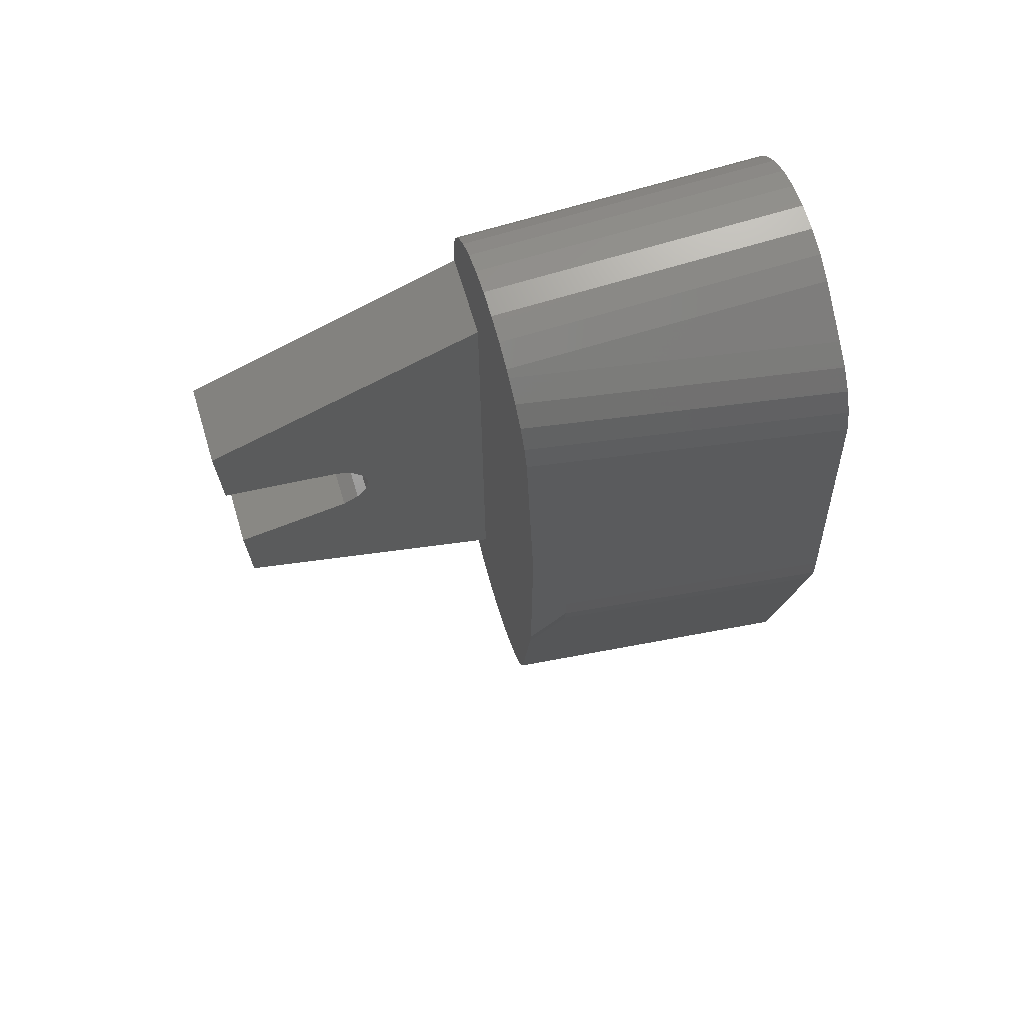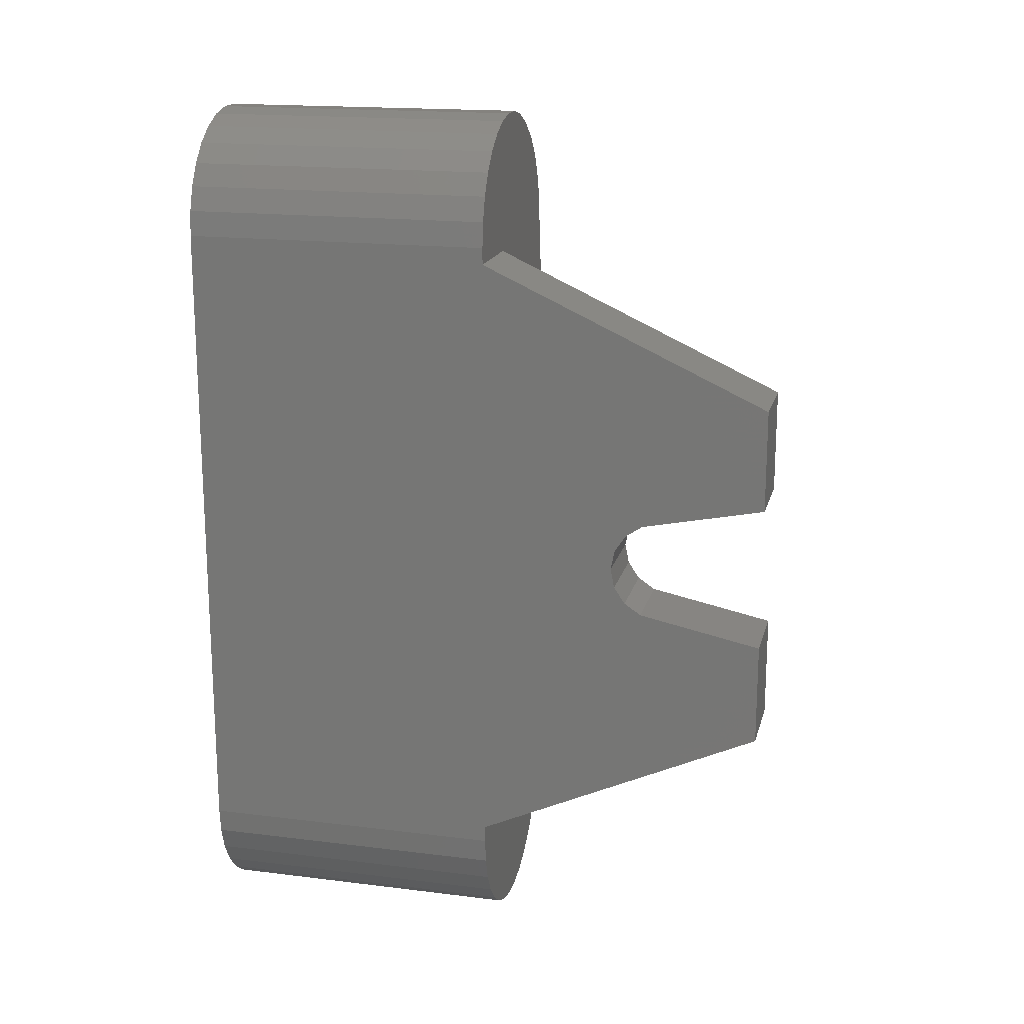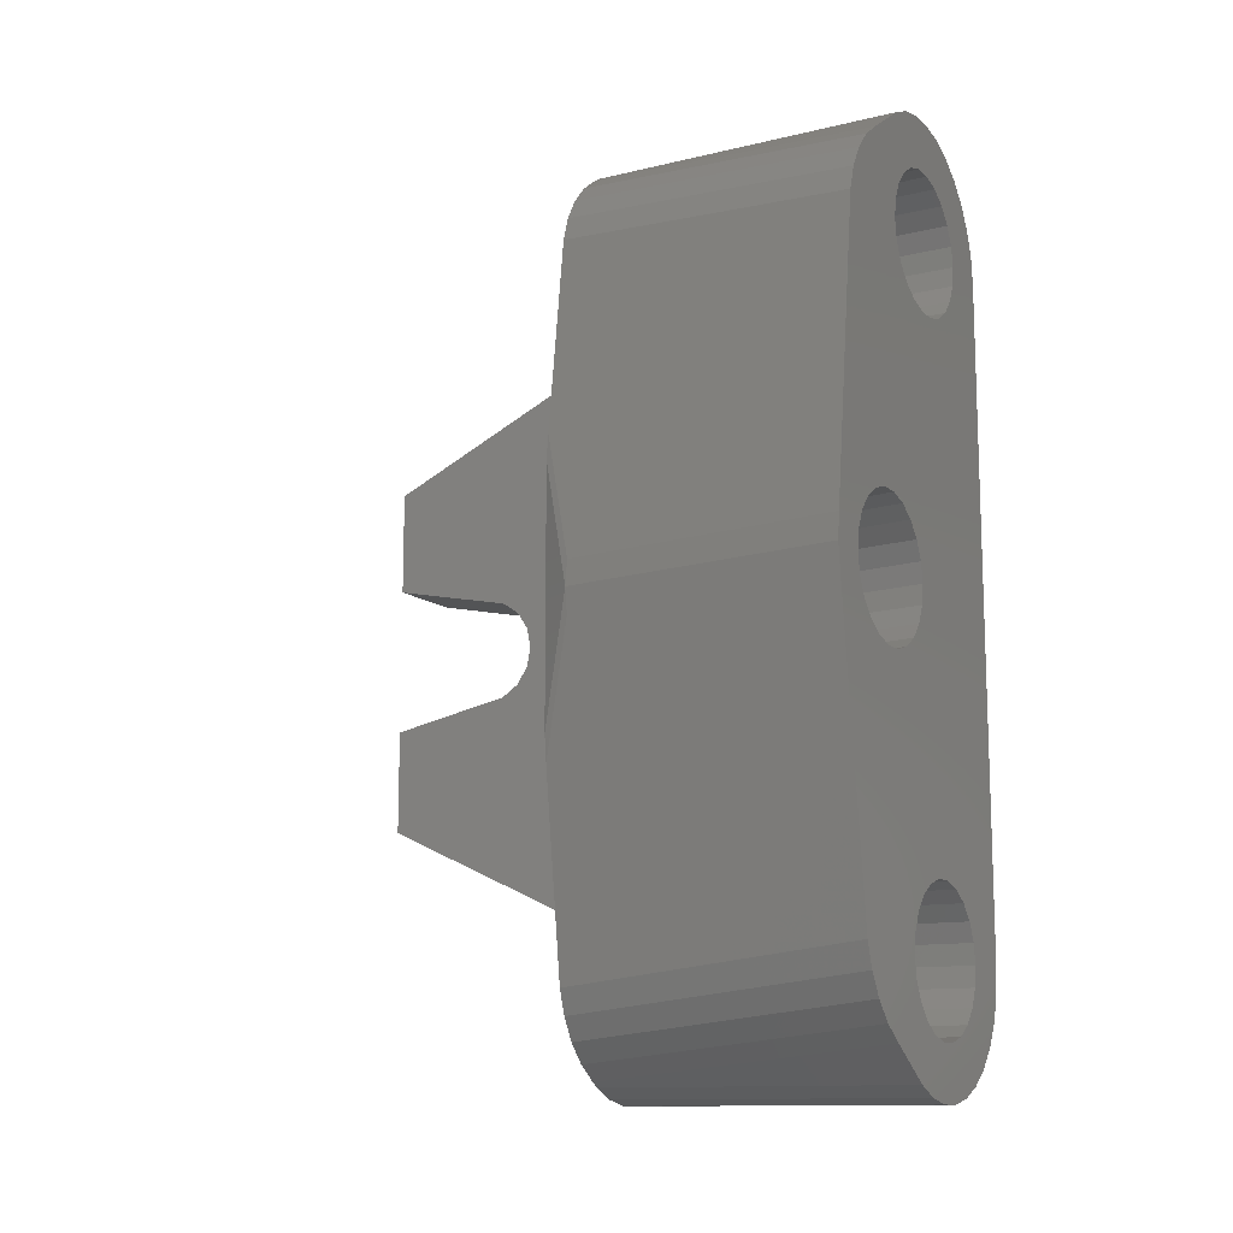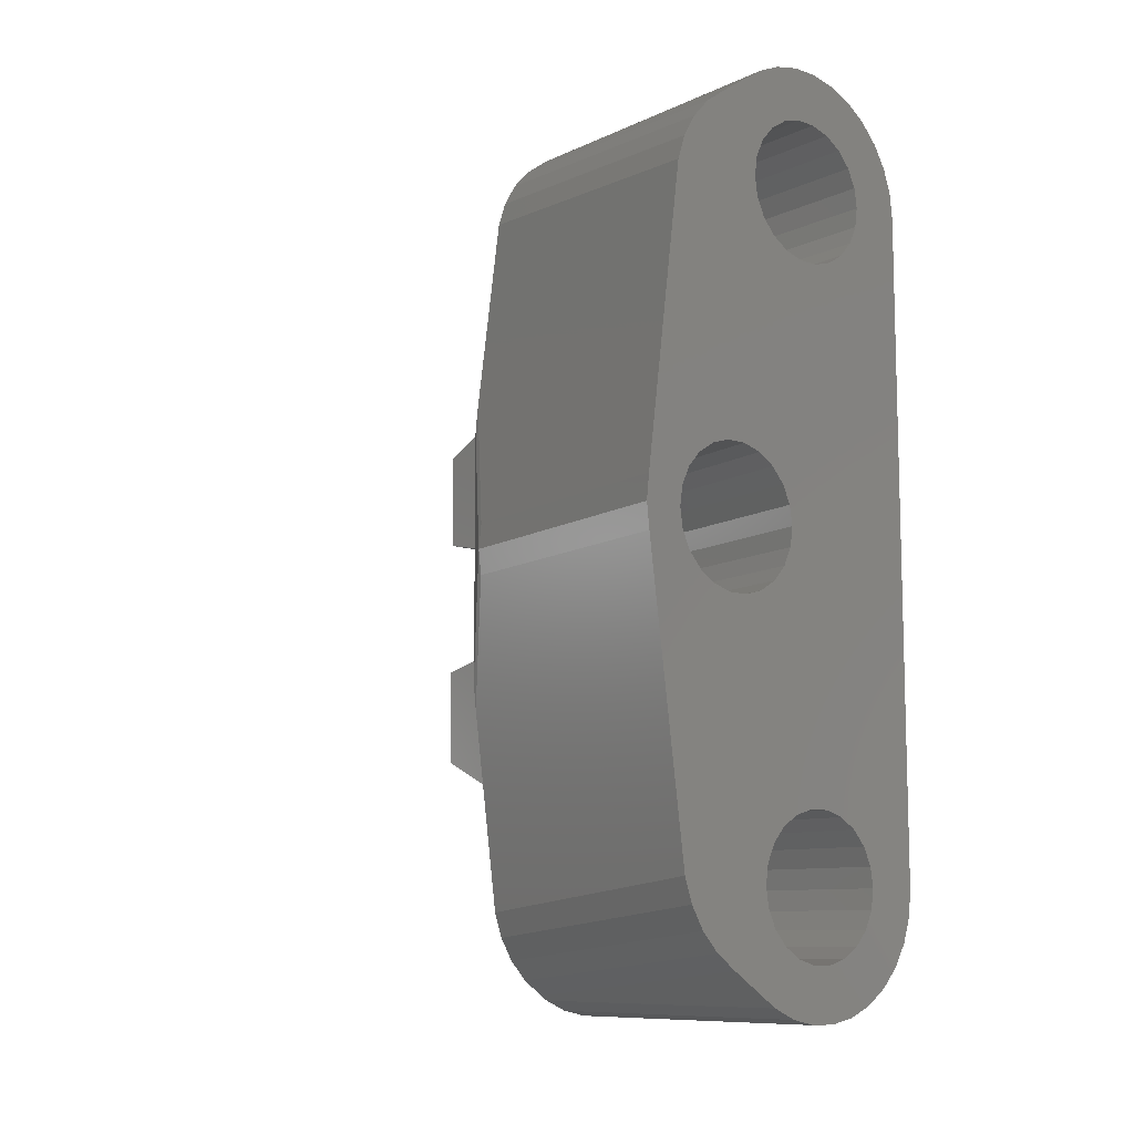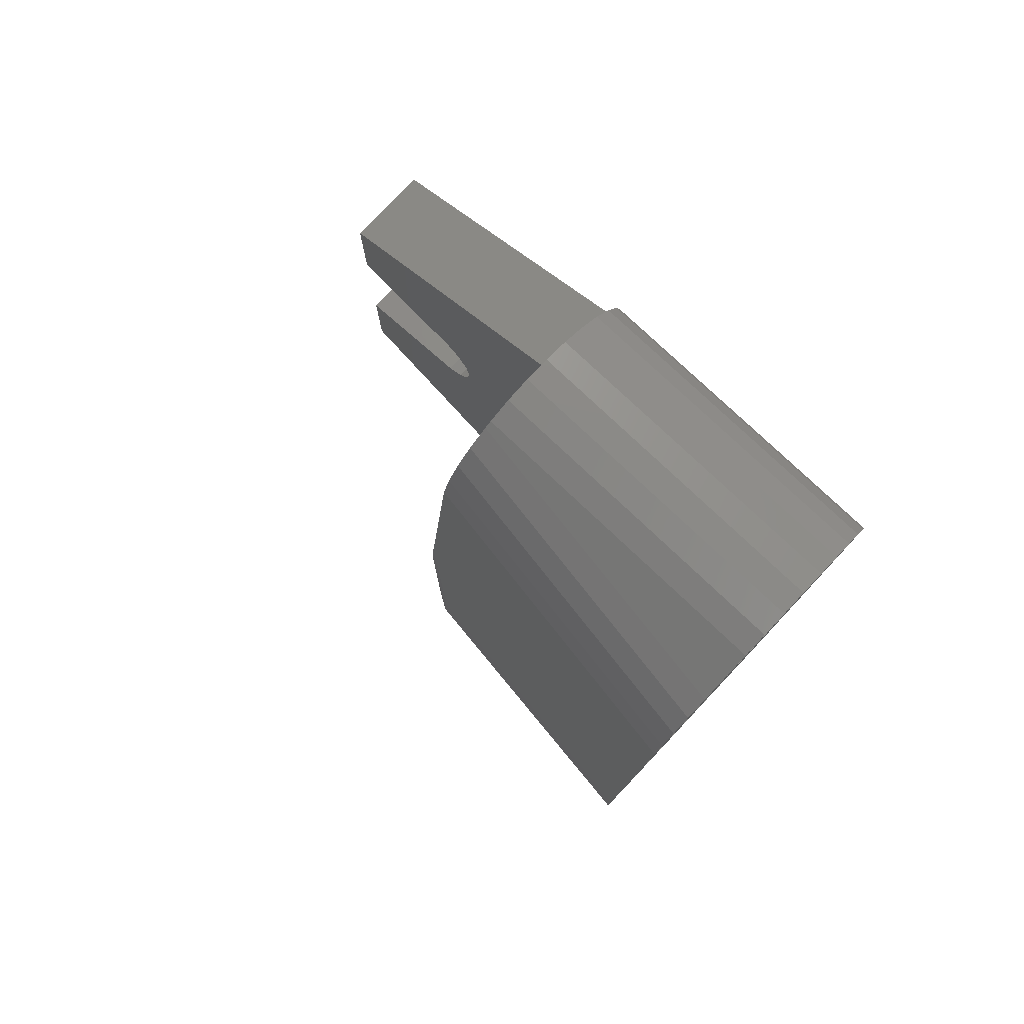
<metadata>
{"format":"stl","ext":"stl","renderer":"f3d","projection":"perspective","resolution":1024,"background":"white","views":[{"elev":69.9,"azim":73.2,"up":"+Y"},{"elev":17.5,"azim":-76.2,"up":"+Y"},{"elev":-12.3,"azim":119.5,"up":"+Y"},{"elev":-9.8,"azim":139.6,"up":"+Y"},{"elev":78.3,"azim":133.4,"up":"+Y"}]}
</metadata>
<code>
# stl→obj: 270 verts, 536 faces
v 69.5 31.5 312
v 69.23 33.4 337
v 69.23 33.4 312
v 69.5 31.5 337
v 63.71 38.18 312
v 65.55 37.64 337
v 63.71 38.18 337
v 65.55 37.64 312
v 56.27 29.6 337
v 56 31.5 312
v 56 31.5 337
v 56.27 29.6 312
v 65.55 25.36 312
v 63.71 24.82 337
v 65.55 25.36 337
v 63.71 24.82 312
v 61.79 24.82 337
v 61.79 24.82 312
v 68.43 35.15 337
v 68.43 35.15 312
v 61.79 38.18 312
v 61.79 38.18 337
v 59.95 37.64 312
v 59.95 37.64 337
v 56.27 33.4 312
v 56.27 33.4 337
v 57.07 27.85 337
v 57.07 27.85 312
v 59.95 25.36 337
v 59.95 25.36 312
v 67.17 36.6 337
v 67.17 36.6 312
v 57.07 35.15 312
v 57.07 35.15 337
v 58.33 36.6 312
v 58.33 36.6 337
v 68.43 27.85 312
v 69.23 29.6 337
v 69.23 29.6 312
v 68.43 27.85 337
v 67.17 26.4 312
v 67.17 26.4 337
v 58.33 26.4 337
v 58.33 26.4 312
v 79.08 0.1505 312
v 75.6 1.902 338.3
v 78.83 1.902 312
v 75.87 0 338.3
v 65.78 -1.902 312
v 62.47 0 336.7
v 62.75 -1.902 336.7
v 65.5 0 312
v 71.96 6.14 337.8
v 74.81 3.649 338.2
v 68.22 6.681 337.4
v 62.75 1.902 336.7
v 66.58 3.649 312
v 63.54 3.649 336.8
v 65.78 1.902 312
v 75.6 -1.902 338.3
v 79.08 -0.1505 312
v 78.83 -1.902 312
v 68.22 -6.681 337.4
v 63.54 -3.649 336.8
v 74.81 -3.649 338.2
v 75.13 6.14 312
v 75.26 6.059 312
v 67.85 5.101 312
v 66.39 6.14 337.2
v 64.79 5.101 337
v 69.36 6.061 312
v 71.96 -6.14 337.8
v 77.93 3.764 312
v 78.03 3.649 312
v 66.58 -3.649 312
v 78.09 3.512 312
v 70.13 -6.681 337.6
v 78.09 -3.512 312
v 78.03 -3.649 312
v 69.62 -6.181 312
v 71.34 -6.681 312
v 66.39 -6.14 337.2
v 77.93 -3.764 312
v 67.85 -5.101 312
v 64.79 -5.101 337
v 69.48 -6.14 312
v 69.36 -6.061 312
v 73.56 5.101 338
v 76.76 5.101 312
v 71.34 6.681 312
v 70.13 6.681 337.6
v 73.27 6.681 312
v 69.62 6.181 312
v 79.11 0 312
v 73.27 -6.681 312
v 75.13 -6.14 312
v 75.26 -6.059 312
v 73.56 -5.101 338
v 69.48 6.14 312
v 76.76 -5.101 312
v 69.5 -31.5 312
v 69.23 -29.6 337
v 69.23 -29.6 312
v 69.5 -31.5 337
v 63.71 -24.82 312
v 65.55 -25.36 337
v 63.71 -24.82 337
v 65.55 -25.36 312
v 56.27 -33.4 337
v 56 -31.5 312
v 56 -31.5 337
v 56.27 -33.4 312
v 65.55 -37.64 312
v 63.71 -38.18 337
v 65.55 -37.64 337
v 63.71 -38.18 312
v 61.79 -38.18 337
v 61.79 -38.18 312
v 68.43 -27.85 337
v 68.43 -27.85 312
v 61.79 -24.82 312
v 61.79 -24.82 337
v 59.95 -25.36 312
v 59.95 -25.36 337
v 56.27 -29.6 312
v 56.27 -29.6 337
v 57.07 -35.15 337
v 57.07 -35.15 312
v 59.95 -37.64 337
v 59.95 -37.64 312
v 67.17 -26.4 337
v 67.17 -26.4 312
v 57.07 -27.85 312
v 57.07 -27.85 337
v 58.33 -26.4 312
v 58.33 -26.4 337
v 68.43 -35.15 312
v 69.23 -33.4 337
v 69.23 -33.4 312
v 68.43 -35.15 337
v 67.17 -36.6 312
v 67.17 -36.6 337
v 58.33 -36.6 337
v 58.33 -36.6 312
v 51 1.913 355.4
v 59 1.662 355.3
v 59 1.913 355.4
v 51 1.567 355.3
v 59 0 355
v 51 0 355
v 59 -4.619 358.1
v 51 -7.072 370
v 59 -7.072 370
v 51 -4.619 358.1
v 51 3.536 356.5
v 59 3.536 356.5
v 51 4.619 358.1
v 59 7.072 370
v 51 7.072 370
v 59 4.619 358.1
v 59 -3.536 356.5
v 51 -3.536 356.5
v 51 -1.913 355.4
v 59 -1.913 355.4
v 59 -1.662 355.3
v 51 -1.567 355.3
v 68.62 -41.68 312
v 69.3 -41.23 342
v 68.62 -41.68 342
v 73.33 -38.54 312
v 61.52 43.19 312
v 59.12 42.67 342
v 61.52 43.19 342
v 59.12 42.67 312
v 68.62 41.68 312
v 69.3 41.23 342
v 73.33 38.54 312
v 68.62 41.68 342
v 79.36 -2.443 338.8
v 82.9 -0.1916 312
v 79.62 0 338.9
v 82.66 -2.443 312
v 75.12 -37.24 312
v 71.28 -39.78 342
v 71.26 -39.8 342
v 75.32 -37.09 312
v 52.02 -36.28 312
v 51.26 -33.94 342
v 51.26 -33.94 312
v 52.02 -36.28 342
v 51.26 33.94 312
v 52.02 36.28 342
v 52.02 36.28 312
v 51.26 33.94 342
v 51 31.5 312
v 51 29.89 342
v 51 31.5 342
v 51 17 370
v 51 -31.5 313.5
v 51 -31.5 338.5
v 51 -17 370
v 51 -29.89 342
v 51 -31.5 312
v 51 -31.5 342
v 56.88 41.68 312
v 54.89 40.23 342
v 56.88 41.68 342
v 54.89 40.23 312
v 72.93 37.96 342
v 76.8 35.45 312
v 72.9 37.98 342
v 76.96 35.26 312
v 54.89 -40.23 312
v 53.24 -38.41 342
v 53.24 -38.41 312
v 54.89 -40.23 342
v 61.52 -43.19 312
v 63.98 -43.19 342
v 61.52 -43.19 342
v 63.98 -43.19 312
v 56.88 -41.68 312
v 59.12 -42.67 342
v 56.88 -41.68 342
v 59.12 -42.67 312
v 71.26 39.8 342
v 75.12 37.24 312
v 75.32 37.09 312
v 71.28 39.78 342
v 72.95 37.93 342
v 77.09 35.05 312
v 77.38 -14.67 342
v 78.95 -30.8 312
v 74.92 -33.49 342
v 66.38 -42.67 342
v 66.38 -42.67 312
v 74.17 35.8 342
v 78.19 33.14 312
v 74.16 35.83 342
v 78.27 32.9 312
v 79.36 2.443 338.8
v 82.9 0.1916 312
v 82.66 2.443 312
v 74.16 -35.83 342
v 77.09 -35.05 312
v 78.19 -33.14 312
v 72.95 -37.93 342
v 78.27 -32.9 312
v 74.17 -35.8 342
v 53.24 38.41 312
v 53.24 38.41 342
v 66.38 42.67 342
v 66.38 42.67 312
v 77.54 13.09 342
v 77.64 12.15 342
v 72.9 -37.98 342
v 76.8 -35.45 312
v 72.93 -37.96 342
v 76.96 -35.26 312
v 63.98 43.19 312
v 63.98 43.19 342
v 74.92 33.49 342
v 78.95 30.8 312
v 77.54 -13.09 342
v 82.92 0 312
v 77.38 14.67 342
v 77.64 -12.15 342
v 59 29.89 342
v 59 -29.89 342
v 59 -17 370
v 59 17 370
f 1 2 3
f 2 1 4
f 5 6 7
f 6 5 8
f 9 10 11
f 10 9 12
f 13 14 15
f 14 13 16
f 16 17 14
f 17 16 18
f 3 19 20
f 19 3 2
f 21 7 22
f 7 21 5
f 23 22 24
f 22 23 21
f 11 25 26
f 25 11 10
f 27 12 9
f 12 27 28
f 18 29 17
f 29 18 30
f 20 31 32
f 31 20 19
f 8 31 6
f 31 8 32
f 26 33 34
f 33 26 25
f 35 24 36
f 24 35 23
f 34 35 36
f 35 34 33
f 37 38 39
f 38 37 40
f 41 15 42
f 15 41 13
f 39 4 1
f 4 39 38
f 43 28 27
f 28 43 44
f 38 2 4
f 40 2 38
f 40 19 2
f 42 19 40
f 42 31 19
f 15 31 42
f 15 6 31
f 14 6 15
f 14 7 6
f 17 7 14
f 17 22 7
f 29 22 17
f 29 24 22
f 43 24 29
f 43 36 24
f 27 36 43
f 27 34 36
f 9 34 27
f 9 26 34
f 26 9 11
f 30 43 29
f 43 30 44
f 41 40 37
f 40 41 42
f 45 46 47
f 46 45 48
f 49 50 51
f 50 49 52
f 53 54 55
f 56 57 58
f 57 56 59
f 60 61 62
f 61 60 48
f 63 64 50
f 63 54 65
f 54 63 55
f 66 67 53
f 68 69 70
f 69 68 71
f 65 72 63
f 73 74 54
f 75 51 64
f 51 75 49
f 55 63 50
f 74 76 54
f 54 48 65
f 69 55 70
f 47 54 76
f 54 47 46
f 72 77 63
f 78 79 65
f 80 63 81
f 63 80 82
f 64 51 50
f 79 83 65
f 84 64 85
f 64 84 75
f 86 87 82
f 46 48 54
f 67 88 53
f 88 67 89
f 90 91 55
f 91 90 92
f 91 53 55
f 50 59 56
f 59 50 52
f 70 55 58
f 93 55 69
f 55 93 90
f 92 53 91
f 53 92 66
f 45 94 48
f 94 61 48
f 48 60 65
f 65 62 78
f 62 65 60
f 81 77 95
f 77 81 63
f 95 72 96
f 72 95 77
f 58 68 70
f 68 58 57
f 97 96 72
f 65 98 72
f 80 86 82
f 63 85 64
f 73 88 89
f 88 73 54
f 88 54 53
f 58 55 50
f 56 58 50
f 99 93 69
f 71 99 69
f 97 98 100
f 98 97 72
f 98 83 100
f 83 98 65
f 63 82 85
f 84 82 87
f 82 84 85
f 101 102 103
f 102 101 104
f 105 106 107
f 106 105 108
f 109 110 111
f 110 109 112
f 113 114 115
f 114 113 116
f 116 117 114
f 117 116 118
f 103 119 120
f 119 103 102
f 121 107 122
f 107 121 105
f 123 122 124
f 122 123 121
f 111 125 126
f 125 111 110
f 127 112 109
f 112 127 128
f 118 129 117
f 129 118 130
f 120 131 132
f 131 120 119
f 108 131 106
f 131 108 132
f 126 133 134
f 133 126 125
f 135 124 136
f 124 135 123
f 134 135 136
f 135 134 133
f 137 138 139
f 138 137 140
f 141 115 142
f 115 141 113
f 139 104 101
f 104 139 138
f 143 128 127
f 128 143 144
f 130 143 129
f 143 130 144
f 138 102 104
f 140 102 138
f 140 119 102
f 142 119 140
f 142 131 119
f 115 131 142
f 115 106 131
f 114 106 115
f 114 107 106
f 117 107 114
f 117 122 107
f 129 122 117
f 129 124 122
f 143 124 129
f 143 136 124
f 127 136 143
f 127 134 136
f 109 134 127
f 109 126 134
f 126 109 111
f 141 140 137
f 140 141 142
f 145 146 147
f 146 145 148
f 148 149 146
f 149 148 150
f 151 152 153
f 152 151 154
f 155 147 156
f 147 155 145
f 157 158 159
f 158 157 160
f 161 154 151
f 154 161 162
f 155 160 157
f 160 155 156
f 163 161 164
f 161 163 162
f 163 165 166
f 165 163 164
f 166 149 150
f 149 166 165
f 167 168 169
f 168 167 170
f 171 172 173
f 172 171 174
f 175 176 177
f 176 175 178
f 179 180 181
f 180 179 182
f 183 184 185
f 184 183 186
f 187 188 189
f 188 187 190
f 191 192 193
f 192 191 194
f 195 196 197
f 150 196 195
f 196 157 198
f 198 157 159
f 196 155 157
f 196 145 155
f 196 148 145
f 196 150 148
f 199 150 195
f 200 150 199
f 150 200 166
f 154 201 152
f 202 154 162
f 202 166 200
f 154 202 201
f 199 195 203
f 166 202 163
f 163 202 162
f 202 200 204
f 195 194 191
f 194 195 197
f 189 199 203
f 199 189 200
f 188 200 189
f 200 188 204
f 205 206 207
f 206 205 208
f 209 210 211
f 210 209 212
f 213 214 215
f 214 213 216
f 217 218 219
f 218 217 220
f 221 222 223
f 222 221 224
f 177 225 226
f 225 177 176
f 211 227 228
f 227 211 210
f 229 212 209
f 212 229 230
f 215 190 187
f 190 215 214
f 213 223 216
f 223 213 221
f 224 219 222
f 219 224 217
f 231 182 179
f 231 232 182
f 232 231 233
f 220 234 218
f 234 220 235
f 236 237 238
f 237 236 239
f 240 241 242
f 241 240 181
f 243 244 245
f 244 243 246
f 233 247 232
f 247 233 248
f 249 206 208
f 206 249 250
f 226 228 227
f 228 226 225
f 175 251 178
f 251 175 252
f 181 253 254
f 238 230 229
f 230 238 237
f 255 186 256
f 186 255 184
f 257 256 258
f 256 257 255
f 193 250 249
f 250 193 192
f 259 173 260
f 173 259 171
f 252 260 251
f 260 252 259
f 261 239 236
f 239 261 262
f 235 169 234
f 169 235 167
f 170 185 168
f 185 170 183
f 246 258 244
f 258 246 257
f 248 245 247
f 245 248 243
f 263 179 181
f 179 263 231
f 264 181 180
f 241 181 264
f 174 207 172
f 207 174 205
f 253 240 265
f 240 253 181
f 265 262 261
f 242 265 240
f 265 242 262
f 266 263 181
f 254 266 181
f 267 254 253
f 254 267 266
f 267 253 265
f 268 266 267
f 267 265 261
f 266 268 263
f 267 261 236
f 263 268 231
f 229 236 238
f 231 268 233
f 236 229 267
f 233 268 248
f 211 229 209
f 246 248 268
f 229 211 267
f 248 246 243
f 225 211 228
f 255 246 268
f 211 225 267
f 246 255 257
f 267 225 176
f 185 255 268
f 267 176 178
f 255 185 184
f 267 178 251
f 185 268 168
f 267 251 260
f 168 268 169
f 267 260 173
f 169 268 234
f 267 173 172
f 234 268 218
f 218 268 219
f 207 267 172
f 206 267 207
f 250 267 206
f 192 267 250
f 194 267 192
f 197 267 194
f 267 197 196
f 219 268 222
f 268 223 222
f 268 216 223
f 268 214 216
f 268 190 214
f 268 188 190
f 204 268 202
f 268 204 188
f 16 93 99
f 16 99 71
f 93 39 1
f 93 37 39
f 16 71 68
f 93 41 37
f 18 68 57
f 30 57 59
f 93 13 41
f 195 59 52
f 75 123 49
f 93 16 13
f 135 49 123
f 68 18 16
f 203 49 135
f 57 30 18
f 49 203 52
f 59 44 30
f 203 135 133
f 195 52 203
f 203 133 125
f 59 195 44
f 203 125 110
f 44 195 28
f 180 241 264
f 61 180 182
f 94 180 61
f 45 241 94
f 180 94 241
f 100 182 232
f 182 62 61
f 101 232 247
f 101 247 245
f 182 78 62
f 182 79 78
f 182 83 79
f 101 245 244
f 256 244 258
f 244 256 101
f 182 100 83
f 139 256 186
f 232 103 120
f 232 97 100
f 139 186 183
f 139 183 170
f 132 232 120
f 232 96 97
f 232 95 96
f 232 101 103
f 256 139 101
f 141 170 167
f 170 137 139
f 170 141 137
f 113 167 235
f 167 113 141
f 116 235 220
f 235 116 113
f 220 118 116
f 217 118 220
f 224 118 217
f 118 224 130
f 221 130 224
f 130 221 144
f 213 144 221
f 215 144 213
f 144 215 128
f 128 187 112
f 187 128 215
f 241 45 242
f 47 242 45
f 76 242 47
f 74 242 76
f 73 242 74
f 89 242 73
f 242 89 262
f 67 262 89
f 66 262 67
f 92 262 66
f 1 262 92
f 262 1 239
f 237 1 230
f 210 230 1
f 230 210 212
f 3 210 1
f 210 3 227
f 239 1 237
f 1 92 90
f 1 90 93
f 227 3 226
f 226 3 177
f 20 177 3
f 32 177 20
f 177 32 175
f 8 175 32
f 175 8 252
f 5 252 8
f 252 5 259
f 21 259 5
f 21 171 259
f 174 21 23
f 21 174 171
f 205 23 35
f 249 35 33
f 23 205 174
f 193 33 25
f 191 25 10
f 35 208 205
f 28 195 12
f 189 112 187
f 12 195 10
f 112 189 110
f 191 10 195
f 110 189 203
f 35 249 208
f 33 193 249
f 25 191 193
f 232 132 95
f 95 132 81
f 108 81 132
f 81 108 80
f 105 80 108
f 80 105 86
f 86 105 87
f 87 105 84
f 121 84 105
f 84 121 75
f 123 75 121
f 202 269 201
f 269 202 268
f 152 269 153
f 269 152 201
f 198 158 270
f 158 198 159
f 160 270 158
f 270 160 267
f 156 267 160
f 147 267 156
f 146 267 147
f 149 267 146
f 268 149 165
f 268 165 164
f 269 151 153
f 268 151 269
f 149 268 267
f 161 268 164
f 151 268 161
f 267 198 270
f 198 267 196

</code>
